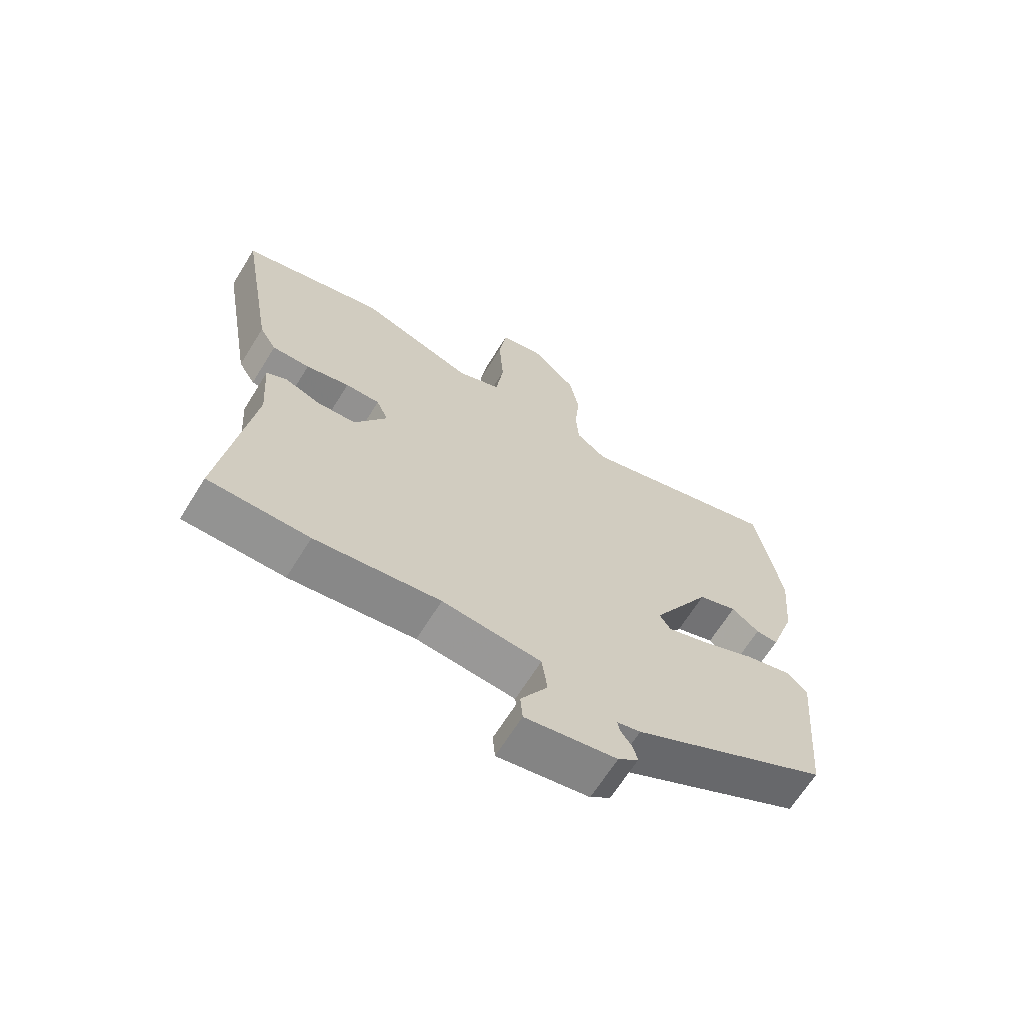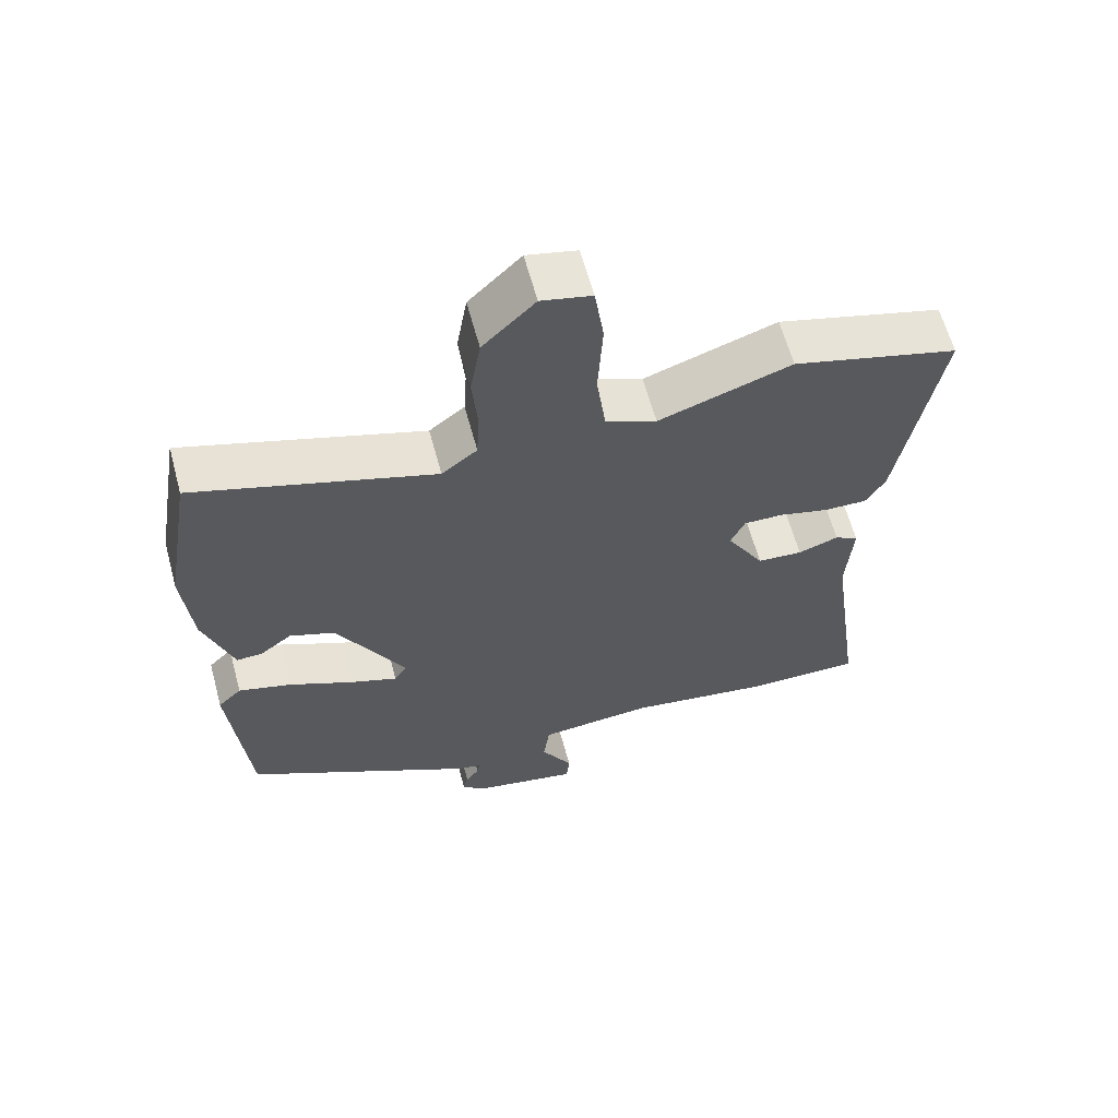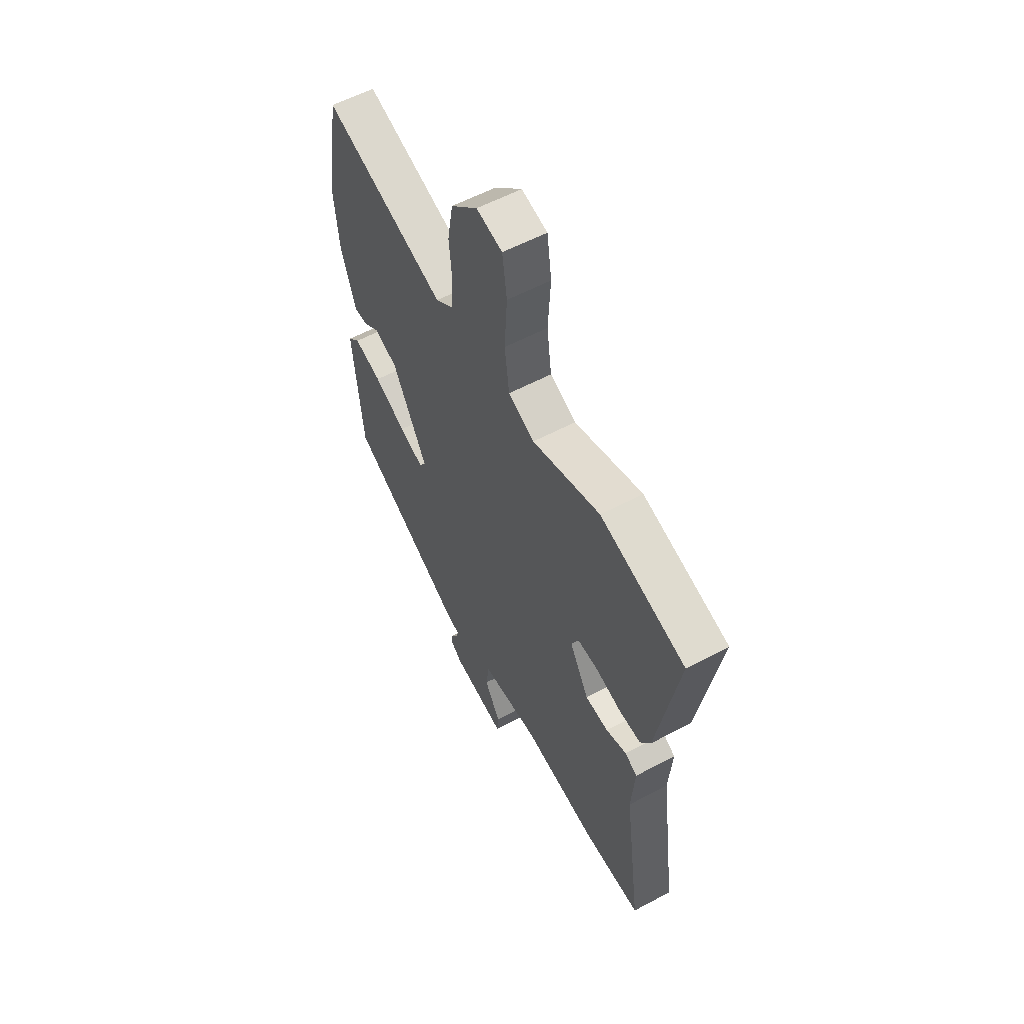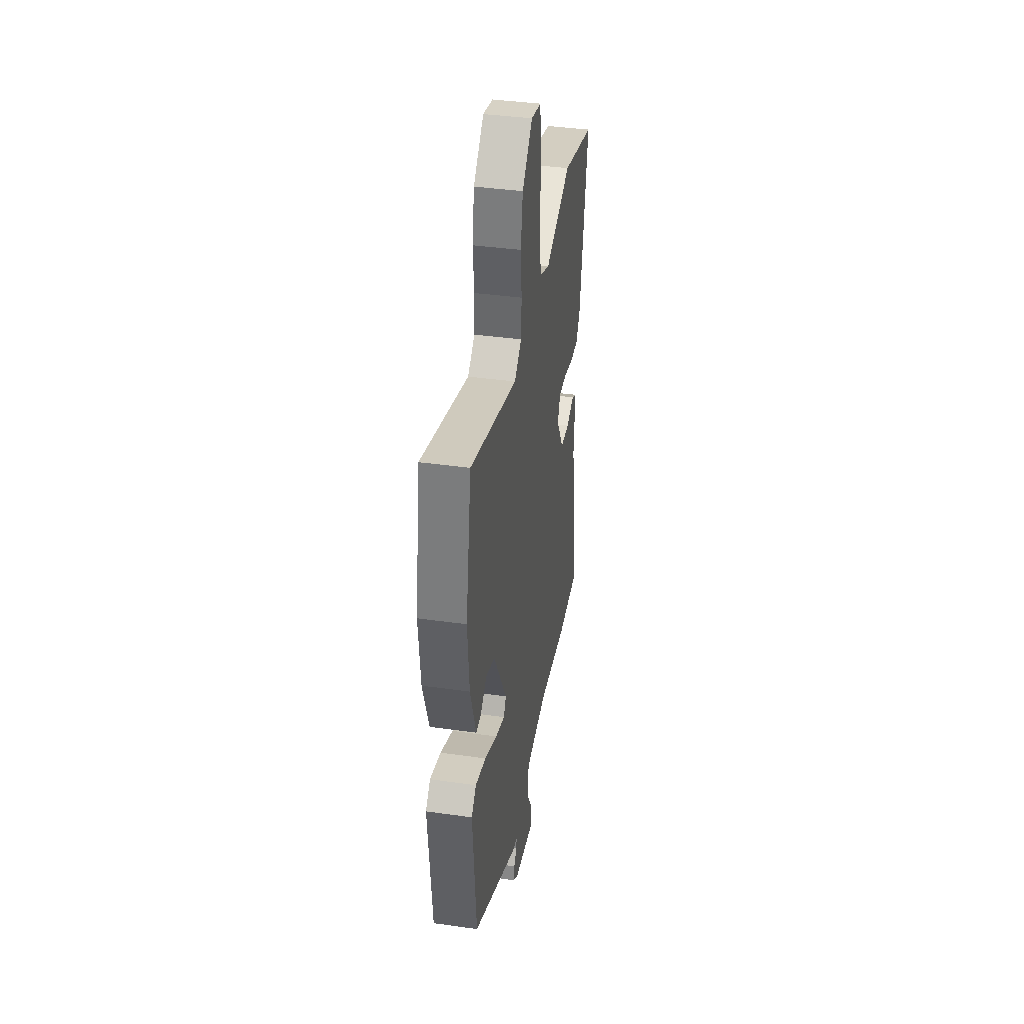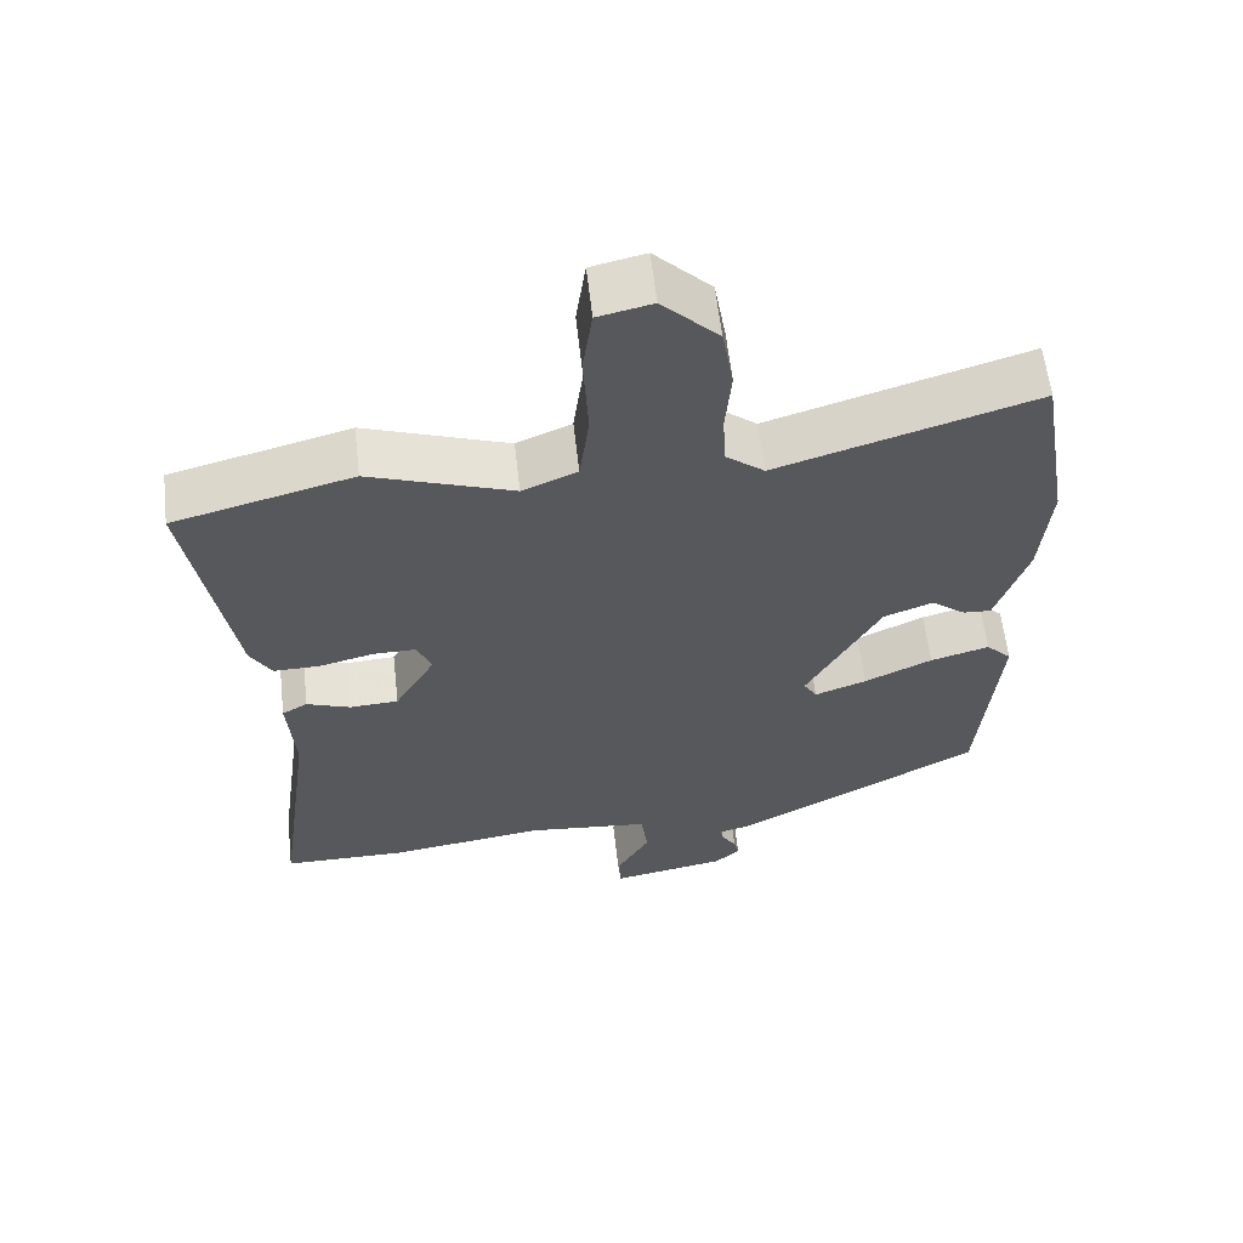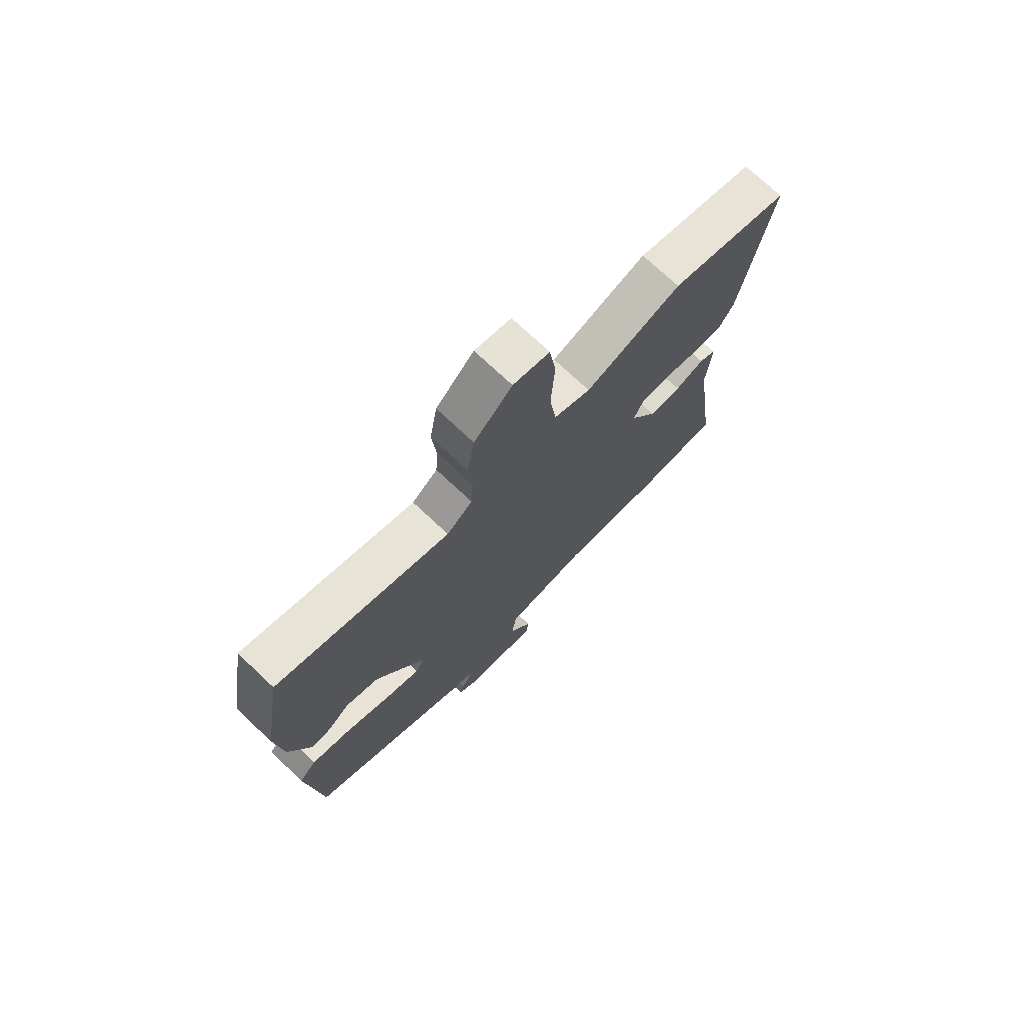
<metadata>
{"format":"obj","ext":"obj","renderer":"f3d","projection":"perspective","resolution":1024,"background":"white","views":[{"elev":-66.5,"azim":-31.9,"up":"+Z"},{"elev":62.1,"azim":164.9,"up":"+Z"},{"elev":58.0,"azim":-118.8,"up":"+Z"},{"elev":39.5,"azim":100.0,"up":"+Z"},{"elev":59.9,"azim":-6.5,"up":"+Z"},{"elev":73.5,"azim":133.3,"up":"+Z"}]}
</metadata>
<code>
v -0.583 0.07 0.478
v -0.345 0.07 0.541
v -0.155 0.07 0.475
v -0.082 0.07 0.506
v -0.069 0.07 0.604
v -0.076 0.07 0.722
v -0.063 0.07 0.812
v 0.009 0.07 0.828
v 0.084 0.07 0.754
v 0.099 0.07 0.666
v 0.091 0.07 0.579
v 0.095 0.07 0.508
v 0.146 0.07 0.468
v 0.488 0.07 0.573
v 0.529 0.07 0.331
v 0.516 0.07 0.19
v 0.474 0.07 0.066
v 0.437 0.07 0.068
v 0.391 0.07 0.103
v 0.326 0.07 0.079
v 0.228 0.07 -0.096
v 0.246 0.07 -0.125
v 0.315 0.07 -0.1
v 0.405 0.07 -0.058
v 0.483 0.07 -0.036
v 0.517 0.07 -0.07
v 0.491 0.07 -0.357
v 0.163 0.07 -0.535
v 0.124 0.07 -0.545
v 0.128 0.07 -0.566
v 0.147 0.07 -0.593
v 0.154 0.07 -0.622
v 0.12 0.07 -0.651
v -0.032 0.07 -0.679
v -0.036 0.07 -0.633
v 0.009 0.07 -0.556
v 0 0.07 -0.488
v -0.164 0.07 -0.472
v -0.371 0.07 -0.501
v -0.537 0.07 -0.5
v -0.488 0.07 -0.15
v -0.497 0.07 -0.024
v -0.463 0.07 -0.005
v -0.405 0.07 -0.026
v -0.34 0.07 -0.022
v -0.286 0.07 0.07
v -0.306 0.07 0.115
v -0.363 0.07 0.114
v -0.435 0.07 0.096
v -0.497 0.07 0.095
v -0.525 0.07 0.142
v -0.583 0 0.478
v -0.345 0 0.541
v -0.155 0 0.475
v -0.082 0 0.506
v -0.069 0 0.604
v -0.076 0 0.722
v -0.063 0 0.812
v 0.009 0 0.828
v 0.084 0 0.754
v 0.099 0 0.666
v 0.091 0 0.579
v 0.095 0 0.508
v 0.146 0 0.468
v 0.488 0 0.573
v 0.529 0 0.331
v 0.516 0 0.19
v 0.474 0 0.066
v 0.437 0 0.068
v 0.391 0 0.103
v 0.326 0 0.079
v 0.228 0 -0.096
v 0.246 0 -0.125
v 0.315 0 -0.1
v 0.405 0 -0.058
v 0.483 0 -0.036
v 0.517 0 -0.07
v 0.491 0 -0.357
v 0.163 0 -0.535
v 0.124 0 -0.545
v 0.128 0 -0.566
v 0.147 0 -0.593
v 0.154 0 -0.622
v 0.12 0 -0.651
v -0.032 0 -0.679
v -0.036 0 -0.633
v 0.009 0 -0.556
v 0 0 -0.488
v -0.164 0 -0.472
v -0.371 0 -0.501
v -0.537 0 -0.5
v -0.488 0 -0.15
v -0.497 0 -0.024
v -0.463 0 -0.005
v -0.405 0 -0.026
v -0.34 0 -0.022
v -0.286 0 0.07
v -0.306 0 0.115
v -0.363 0 0.114
v -0.435 0 0.096
v -0.497 0 0.095
v -0.525 0 0.142
f 48 49 50 51
f 47 48 51 1
f 41 42 43 44
f 41 44 45
f 38 39 40 41
f 37 38 41 45
f 33 34 35 36
f 33 36 37
f 30 31 32 33
f 29 30 33 37
f 23 24 25 26
f 22 23 26 27
f 16 17 18 19
f 16 19 20
f 13 14 15 16
f 13 16 20
f 12 13 20 21
f 8 9 10 11
f 8 11 12
f 5 6 7 8
f 4 5 8 12
f 3 4 12 21
f 47 1 2 3
f 46 47 3 21
f 45 46 21 22
f 28 29 37 45
f 22 27 28 45
f 102 101 100 99
f 52 102 99 98
f 95 94 93 92
f 96 95 92
f 92 91 90 89
f 96 92 89 88
f 87 86 85 84
f 88 87 84
f 84 83 82 81
f 88 84 81 80
f 77 76 75 74
f 78 77 74 73
f 70 69 68 67
f 71 70 67
f 67 66 65 64
f 71 67 64
f 72 71 64 63
f 62 61 60 59
f 63 62 59
f 59 58 57 56
f 63 59 56 55
f 72 63 55 54
f 54 53 52 98
f 72 54 98 97
f 73 72 97 96
f 96 88 80 79
f 96 79 78 73
f 1 52 53 2
f 2 53 54 3
f 3 54 55 4
f 4 55 56 5
f 5 56 57 6
f 6 57 58 7
f 7 58 59 8
f 8 59 60 9
f 9 60 61 10
f 10 61 62 11
f 11 62 63 12
f 12 63 64 13
f 13 64 65 14
f 14 65 66 15
f 15 66 67 16
f 16 67 68 17
f 17 68 69 18
f 18 69 70 19
f 19 70 71 20
f 20 71 72 21
f 21 72 73 22
f 22 73 74 23
f 23 74 75 24
f 24 75 76 25
f 25 76 77 26
f 26 77 78 27
f 27 78 79 28
f 28 79 80 29
f 29 80 81 30
f 30 81 82 31
f 31 82 83 32
f 32 83 84 33
f 33 84 85 34
f 34 85 86 35
f 35 86 87 36
f 36 87 88 37
f 37 88 89 38
f 38 89 90 39
f 39 90 91 40
f 40 91 92 41
f 41 92 93 42
f 42 93 94 43
f 43 94 95 44
f 44 95 96 45
f 45 96 97 46
f 46 97 98 47
f 47 98 99 48
f 48 99 100 49
f 49 100 101 50
f 50 101 102 51
f 51 102 52 1

</code>
